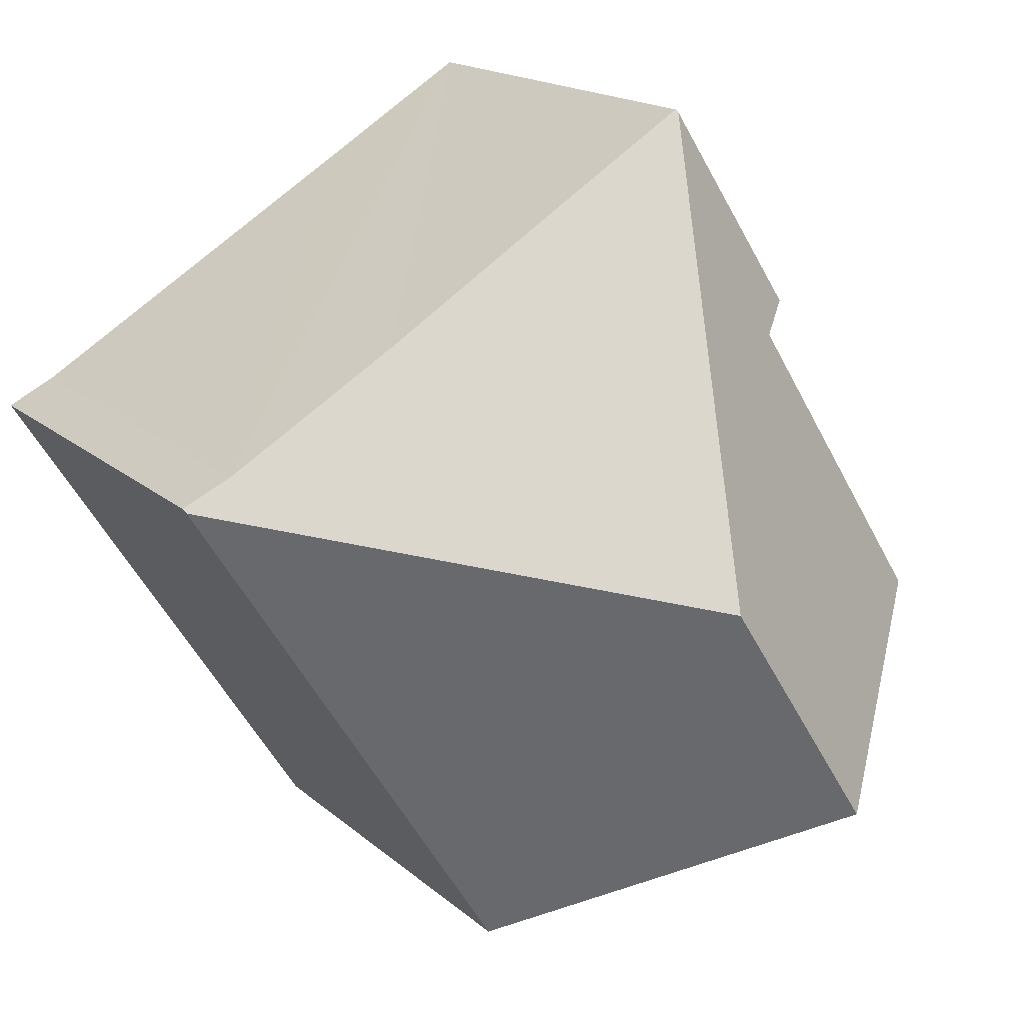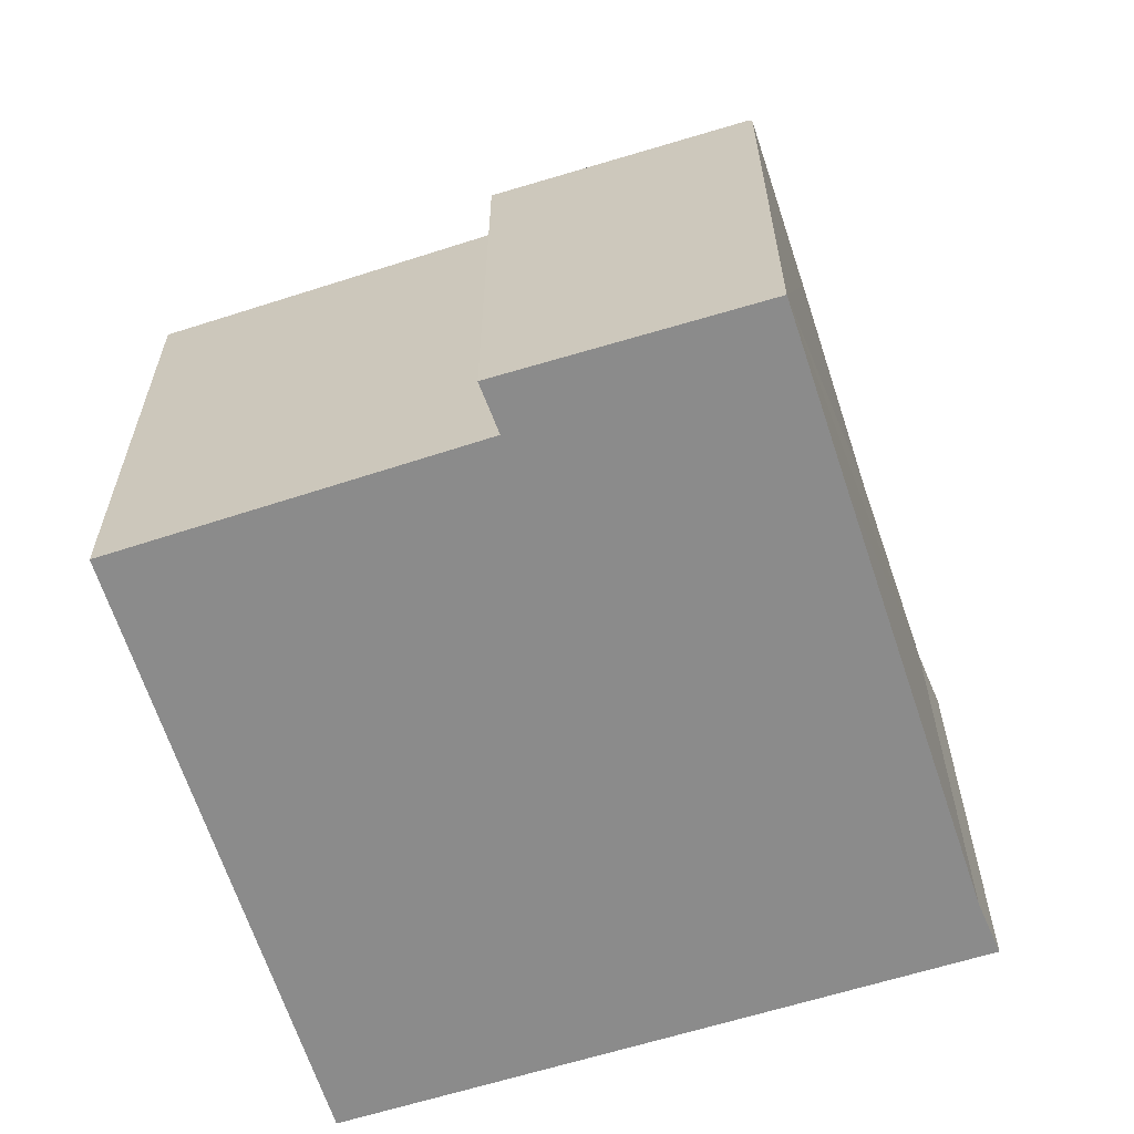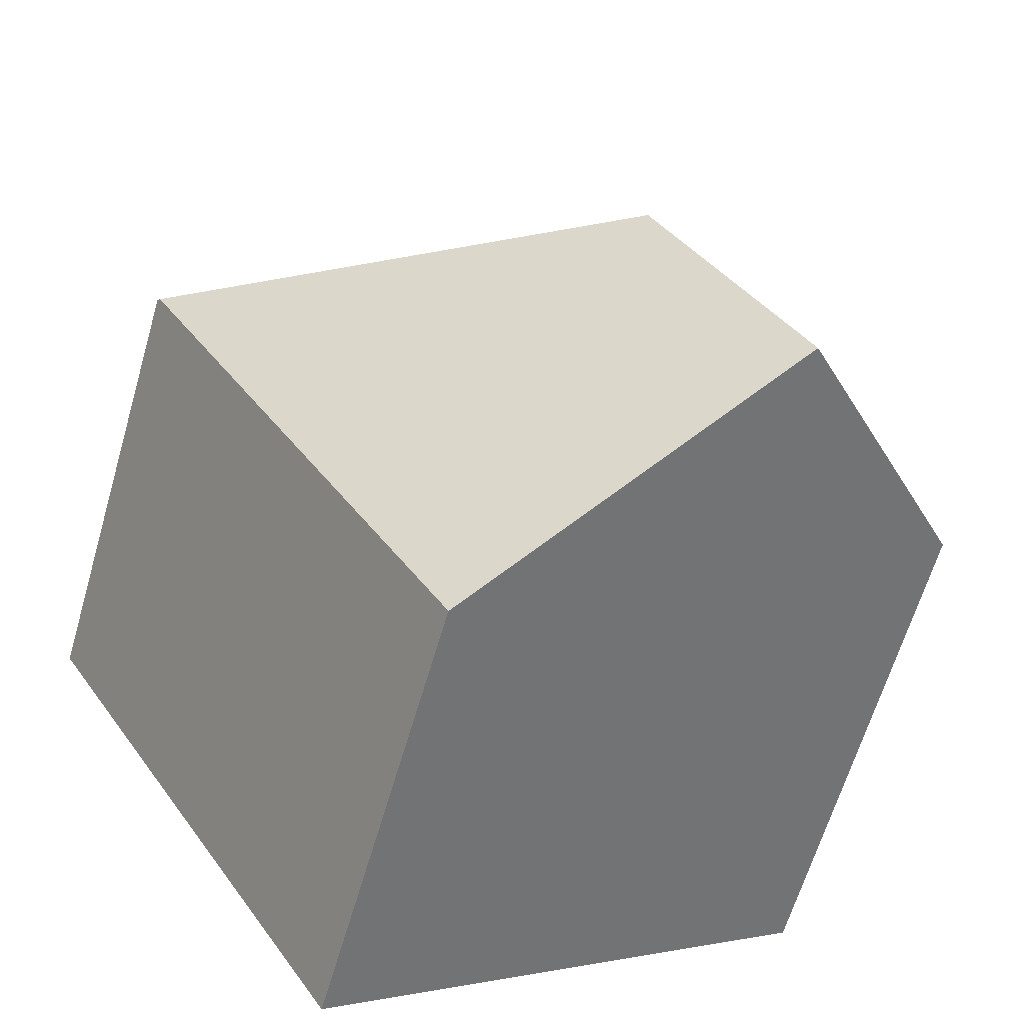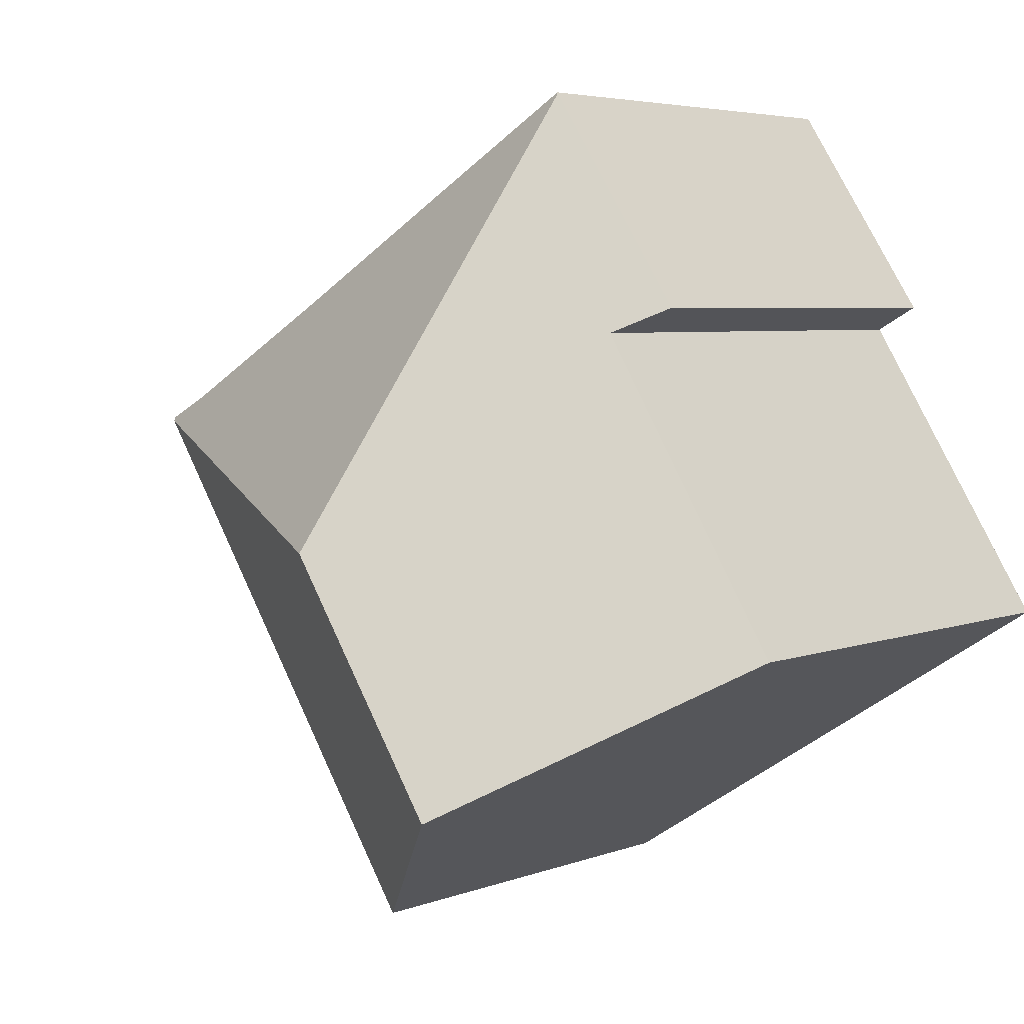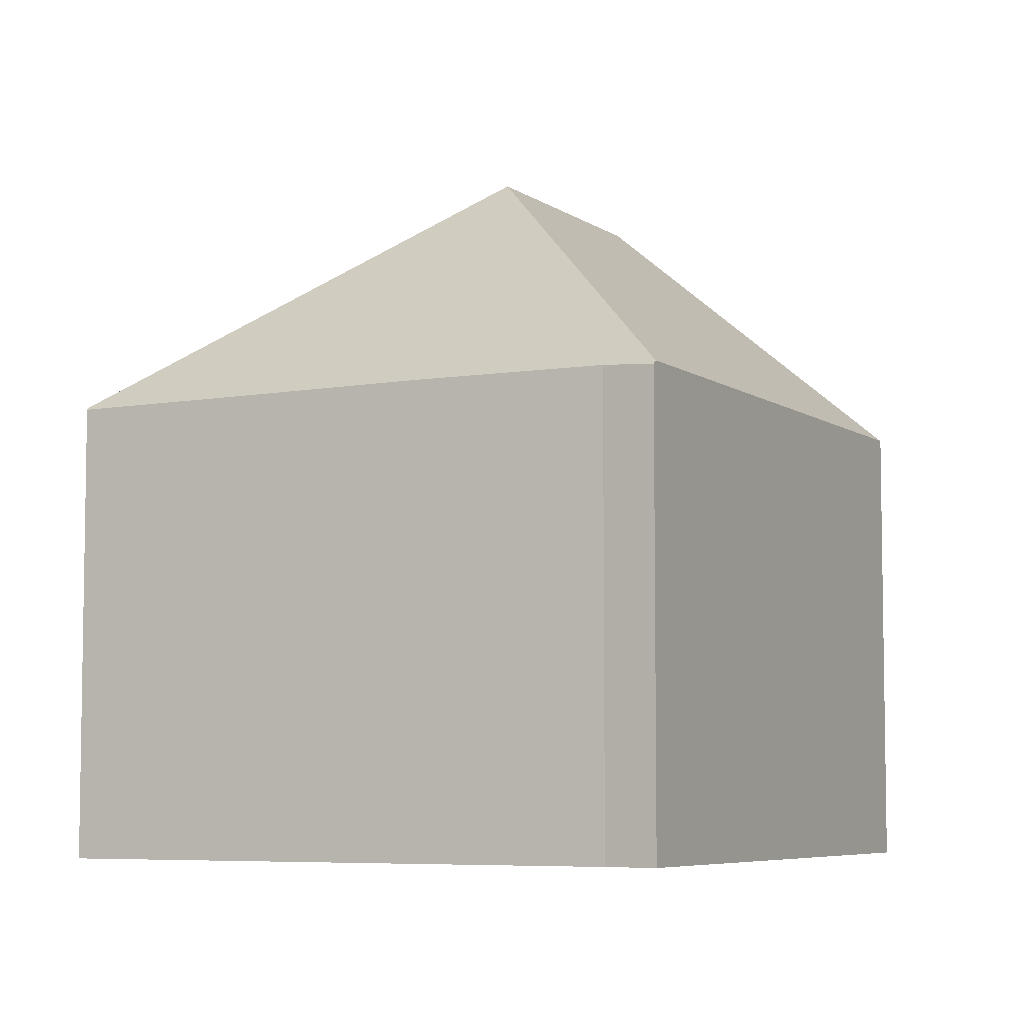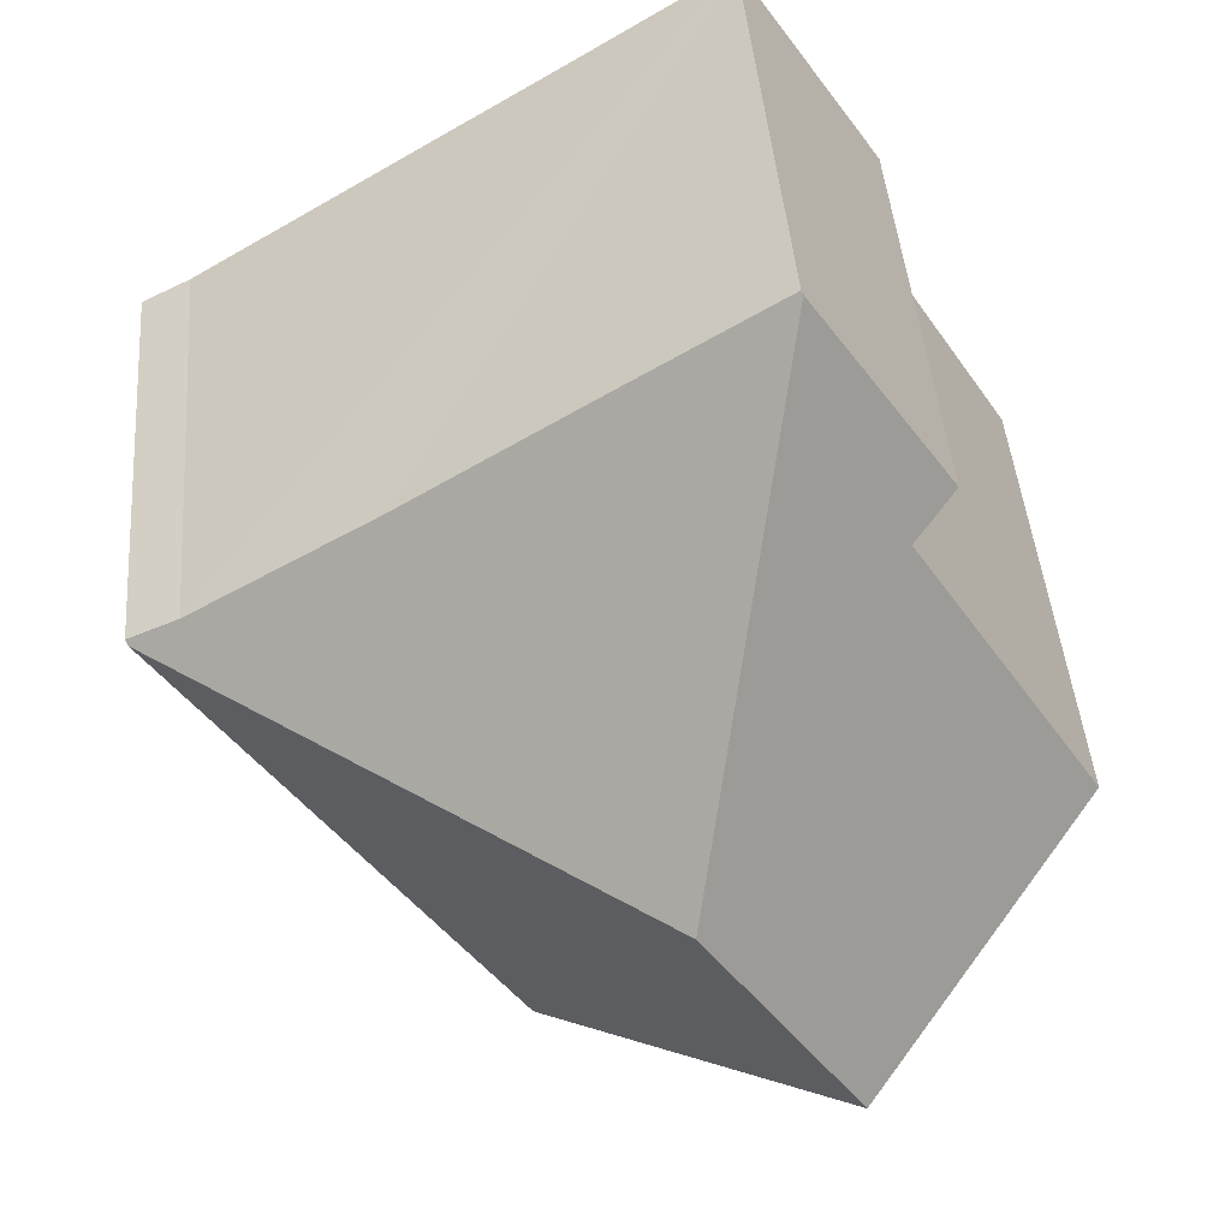
<metadata>
{"format":"obj","ext":"obj","renderer":"f3d","projection":"perspective","resolution":1024,"background":"white","views":[{"elev":16.9,"azim":148.9,"up":"+Z"},{"elev":-63.9,"azim":-40.0,"up":"+Y"},{"elev":-63.4,"azim":163.8,"up":"+Z"},{"elev":4.6,"azim":-141.0,"up":"+Z"},{"elev":-6.2,"azim":60.0,"up":"+Y"},{"elev":44.0,"azim":175.4,"up":"+Z"}]}
</metadata>
<code>
v  4.451 7.311 8.477
v  2.959 7.909 4.778
v  2.275 7.264 5.161
v  6.051 11.51 1.496
v  0.297 7.958 0.48
v  0 7.964 4.877e-16
v  3.637 11.51 -2.3
v  13.24 7.204 3.196
v  13.2 7.265 3.134
v  12.47 7.265 3.58
v  9.724 7.293 5.241
v  6.793 7.275 7.079
v  4.478 7.27 8.518
v  7.991 7.265 -5.053
v  4.478 -5.216e-16 8.518
v  6.793 -4.335e-16 7.079
v  12.47 -2.192e-16 3.58
v  9.724 -3.209e-16 5.241
v  13.24 -1.957e-16 3.196
v  7.991 3.094e-16 -5.053
v  13.2 -1.919e-16 3.134
v  0 0 0
v  3.637 1.408e-16 -2.3
v  2.959 -2.926e-16 4.778
v  2.275 -3.16e-16 5.161
v  0.297 -2.939e-17 0.48
v  4.451 -5.191e-16 8.477
g defaultobject
f 1 2 3
f 2 1 4
f 2 4 5
f 5 4 6
f 6 4 7
f 8 9 10
f 4 10 9
f 11 10 4
f 12 11 4
f 1 12 4
f 13 12 1
f 14 4 9
f 4 14 7
f 15 12 13
f 12 15 11
f 11 15 10
f 10 15 16
f 10 16 17
f 17 16 18
f 17 8 10
f 8 17 19
f 8 14 9
f 14 8 19
f 14 19 20
f 20 19 21
f 14 6 7
f 6 14 20
f 6 20 22
f 22 20 23
f 24 3 2
f 3 24 25
f 22 5 6
f 5 22 2
f 2 22 24
f 24 22 26
f 3 13 1
f 13 3 15
f 15 3 27
f 27 3 25
f 23 26 22
f 26 23 24
f 24 23 20
f 24 20 21
f 24 21 18
f 24 18 27
f 27 18 15
f 15 18 16
f 18 21 17
f 17 21 19
f 27 25 24

</code>
